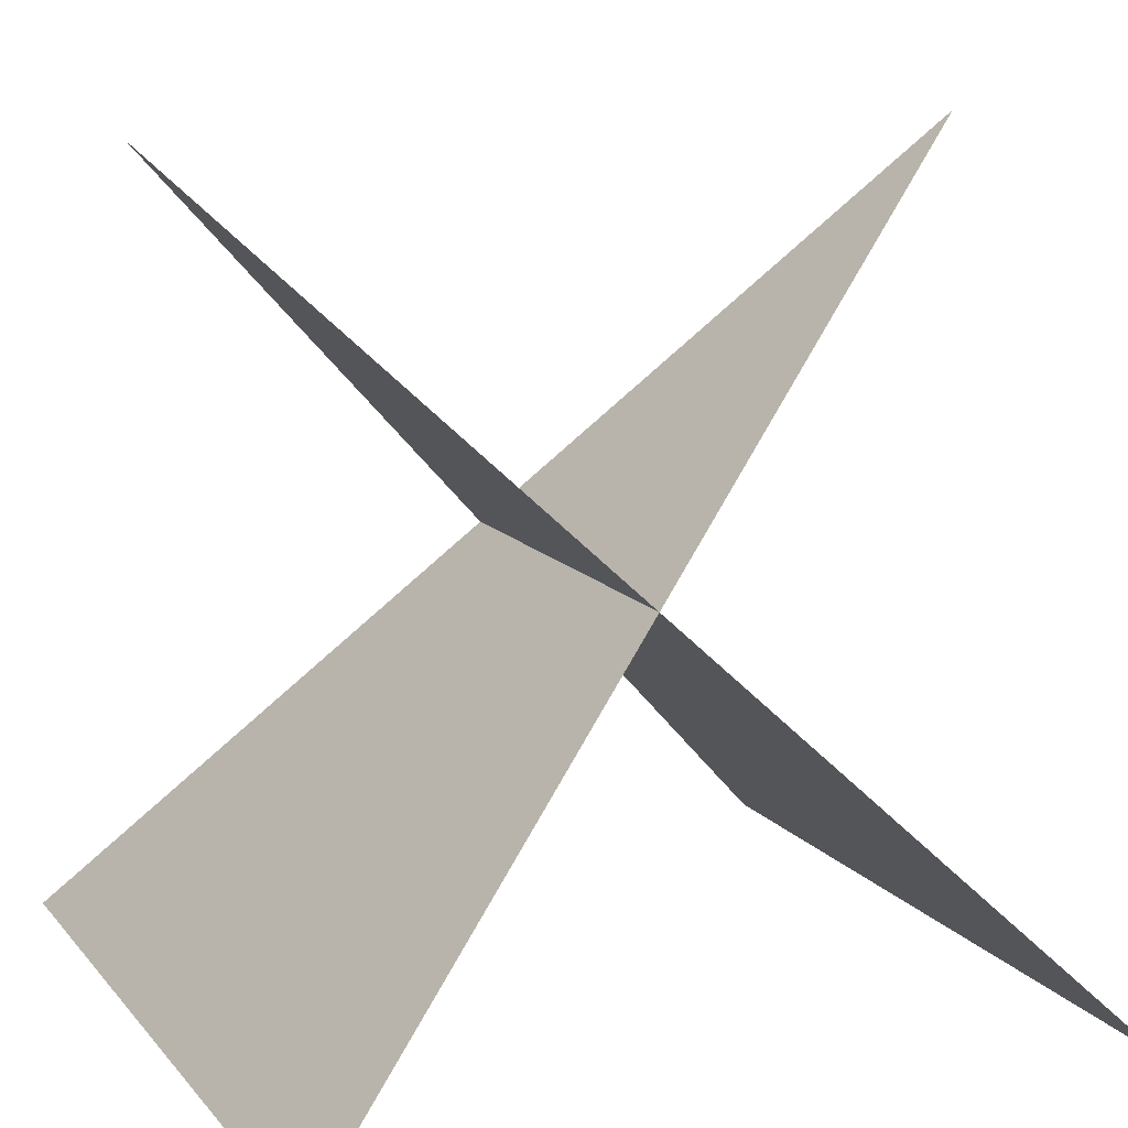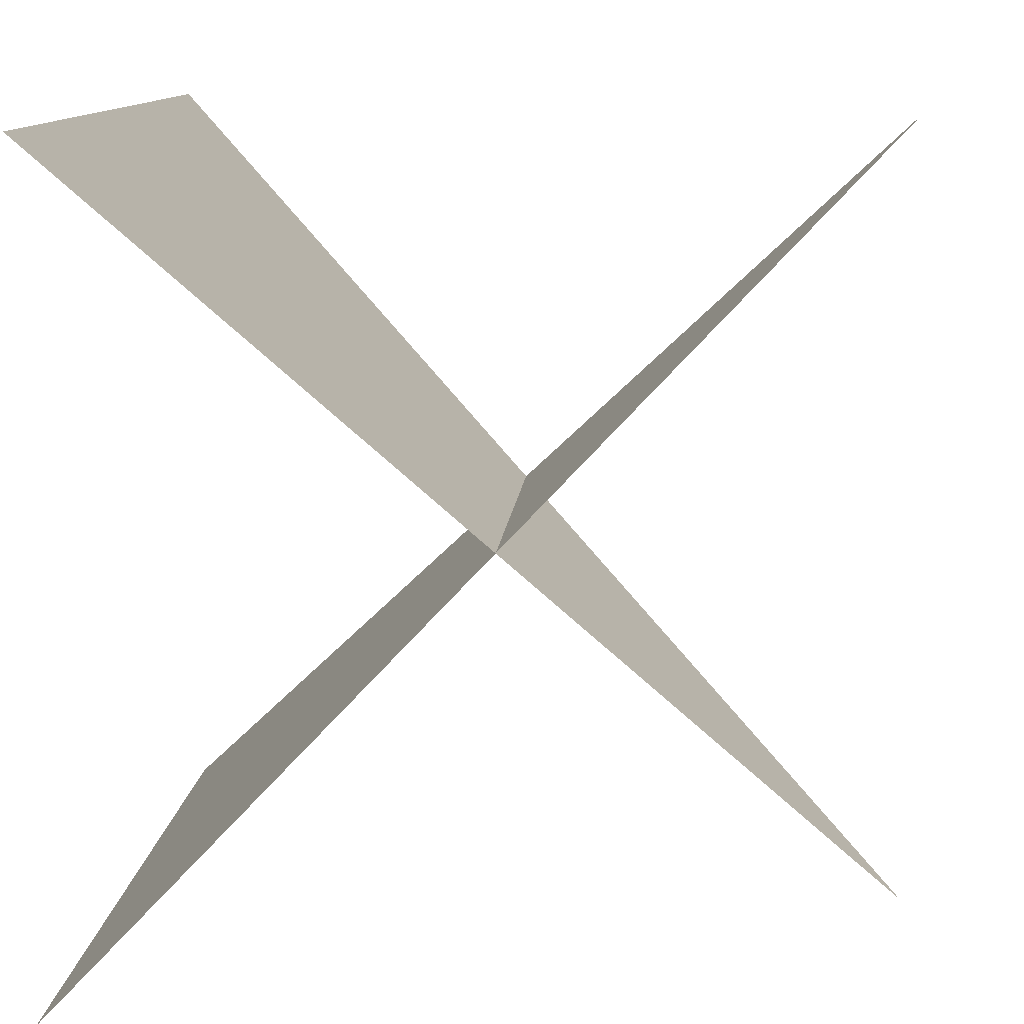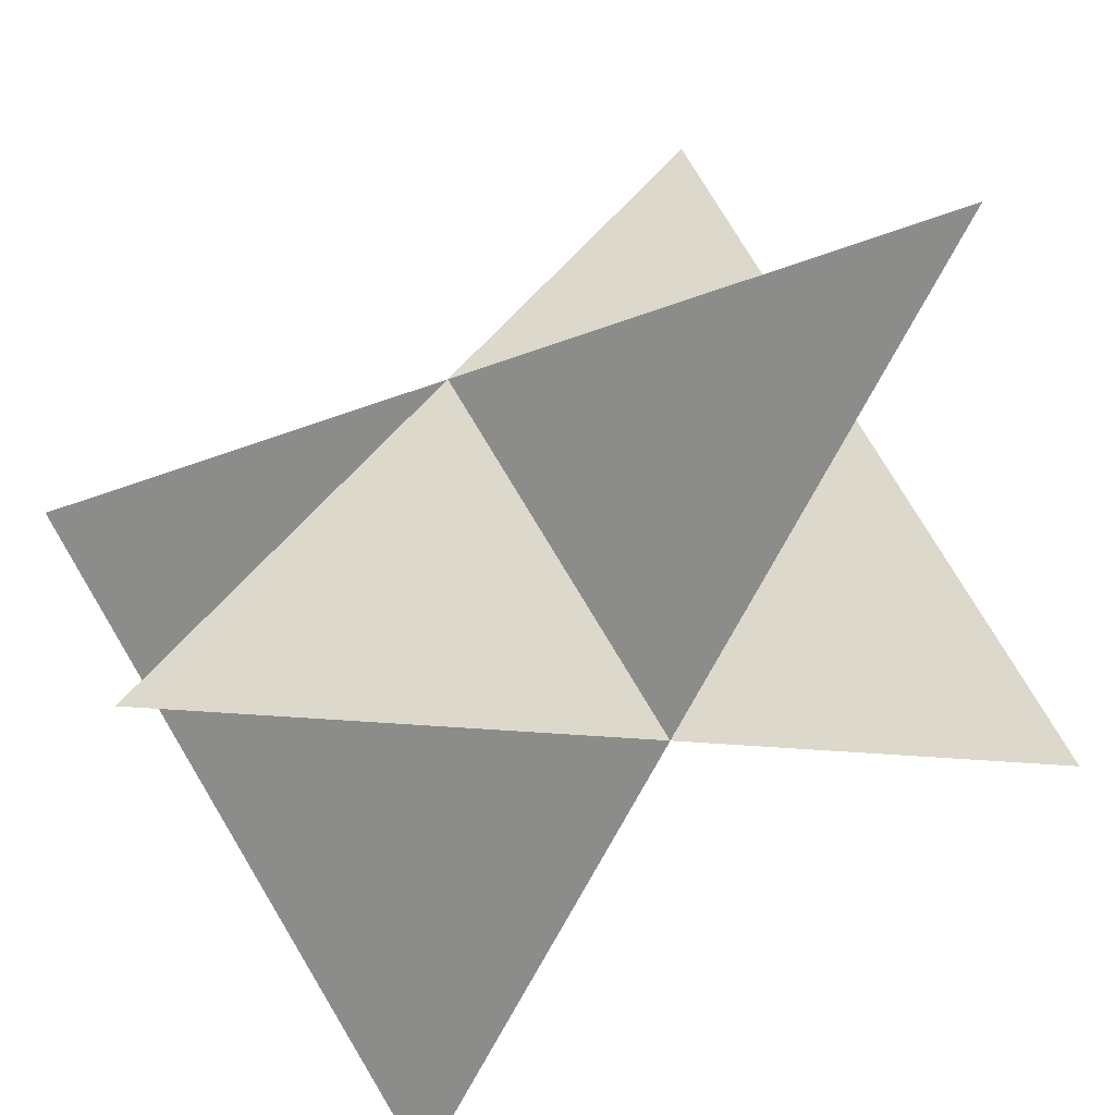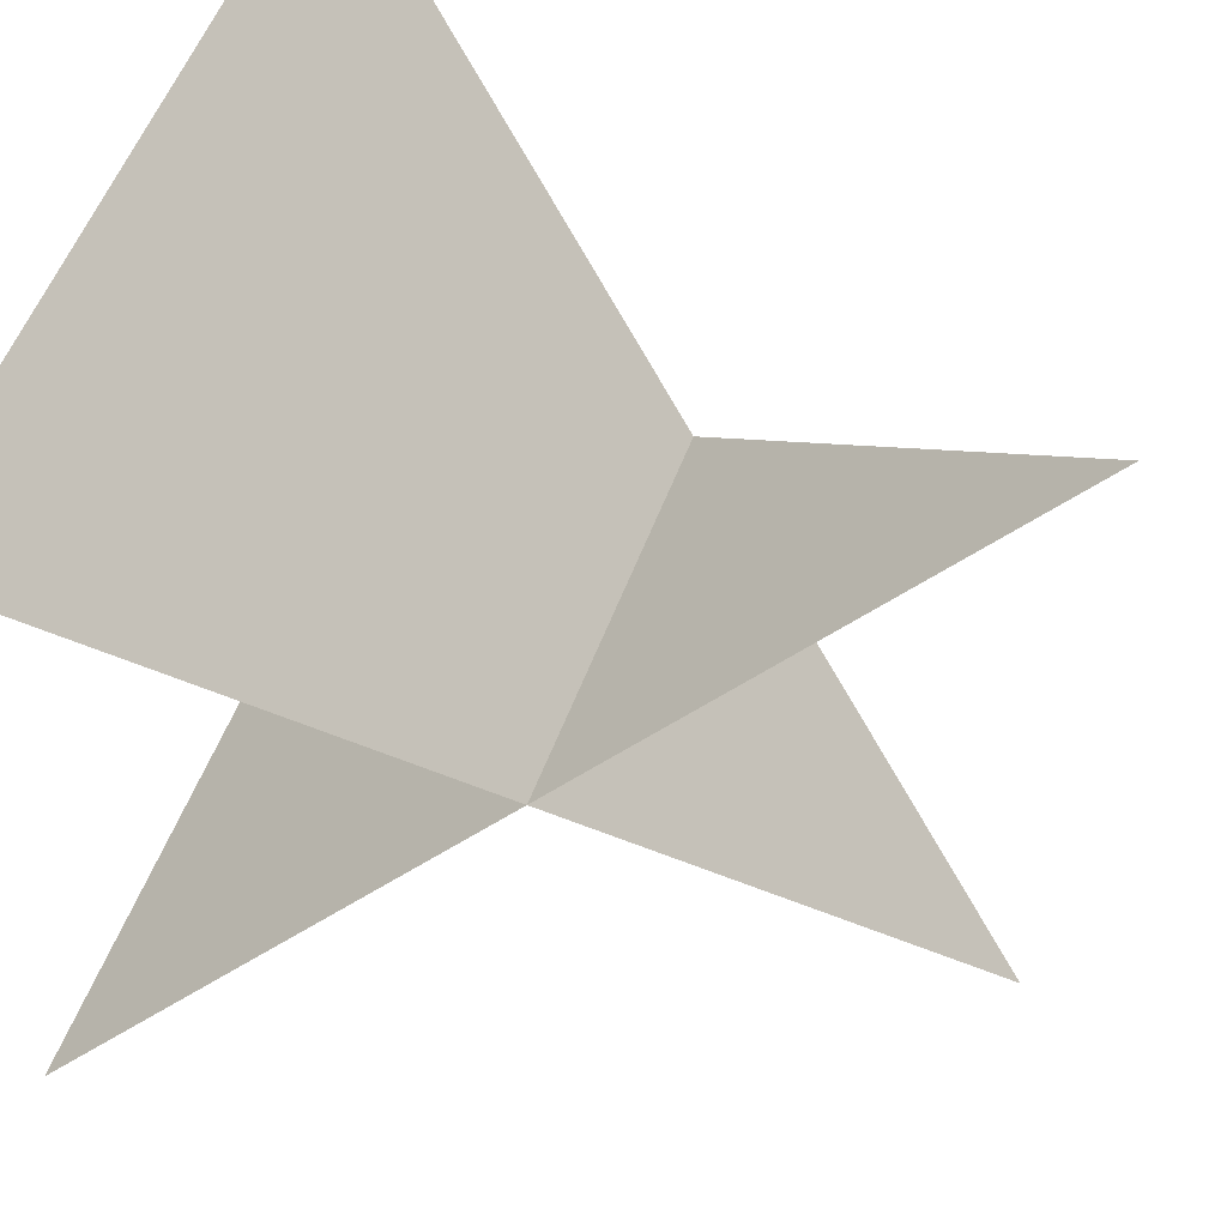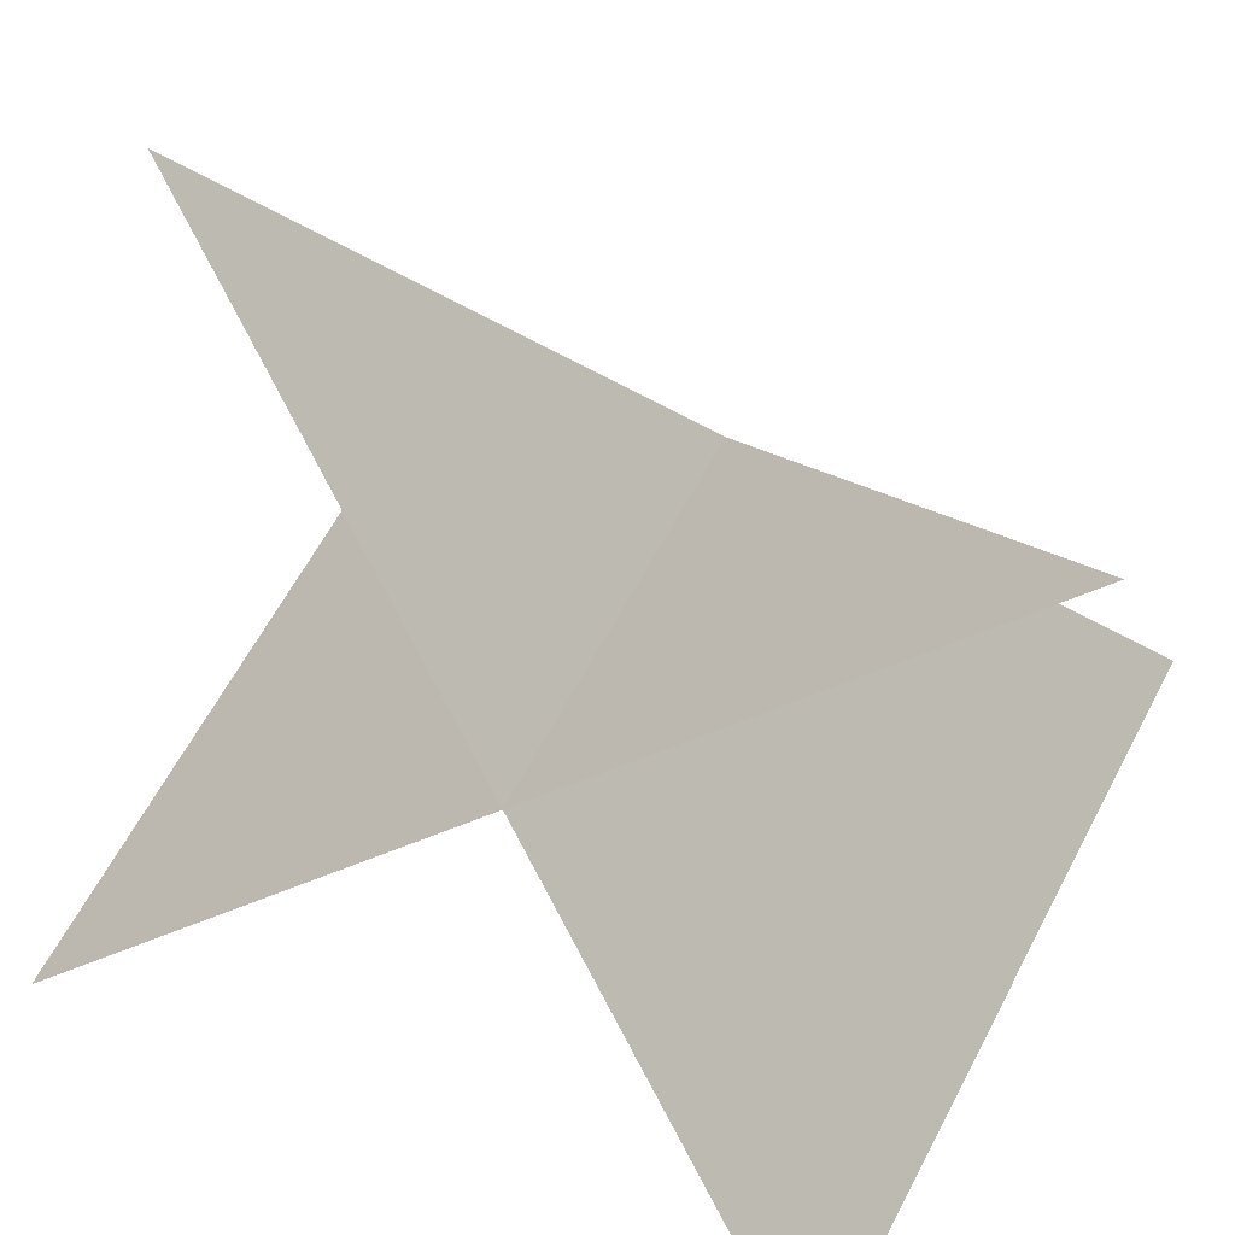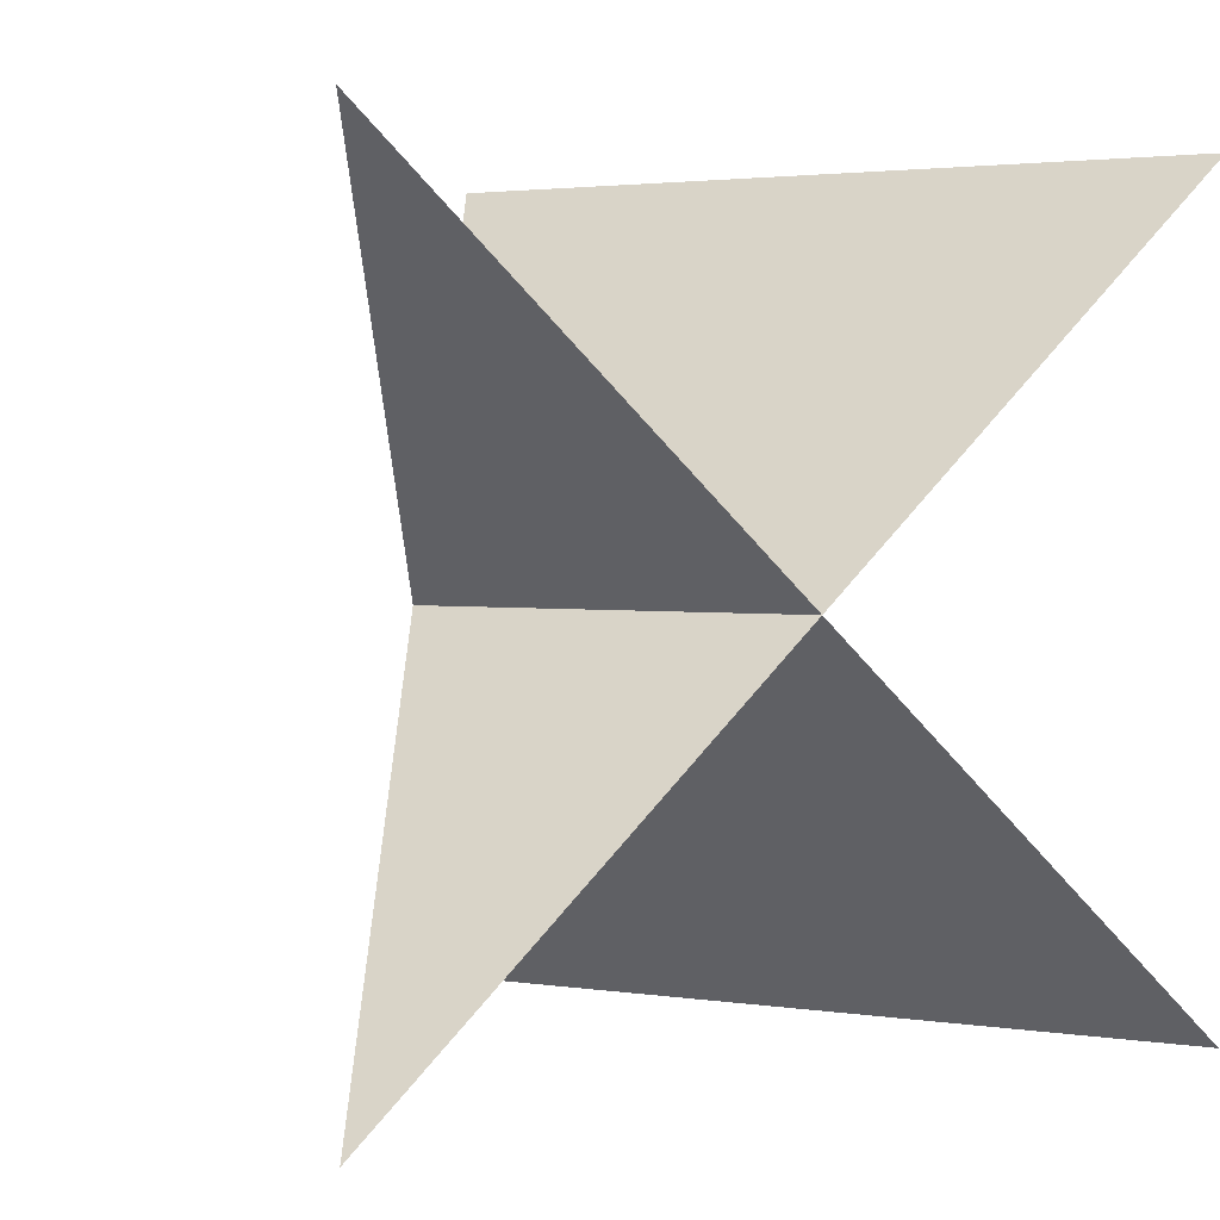
<metadata>
{"format":"obj","ext":"obj","renderer":"f3d","projection":"perspective","resolution":1024,"background":"white","views":[{"elev":13.1,"azim":65.9,"up":"+Z"},{"elev":11.2,"azim":-85.6,"up":"+Y"},{"elev":77.6,"azim":59.0,"up":"+Z"},{"elev":55.8,"azim":-69.5,"up":"+Y"},{"elev":61.6,"azim":117.7,"up":"+Z"},{"elev":2.4,"azim":30.1,"up":"+Y"}]}
</metadata>
<code>
v -0.5 0.5 -0.5
v 0 -0.5 0.5
v 0.5 0.5 -0.5
v -0.5 -0.5 -0.5
v 0.5 -0.5 -0.5
v 0 0.5 0.5
g rightWall
f 4 5 6
g leftWall
f 1 2 3

</code>
